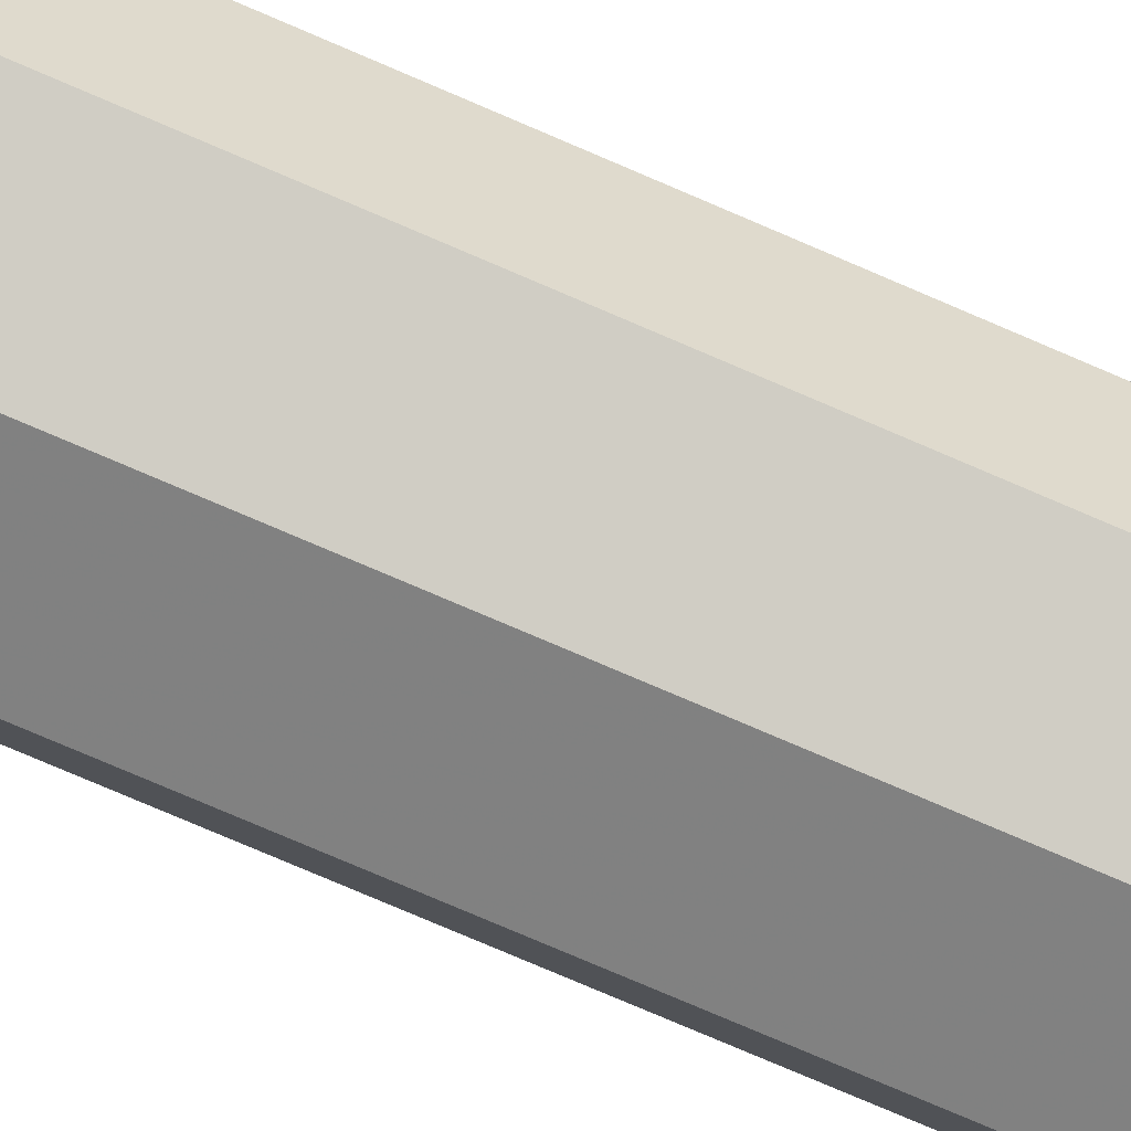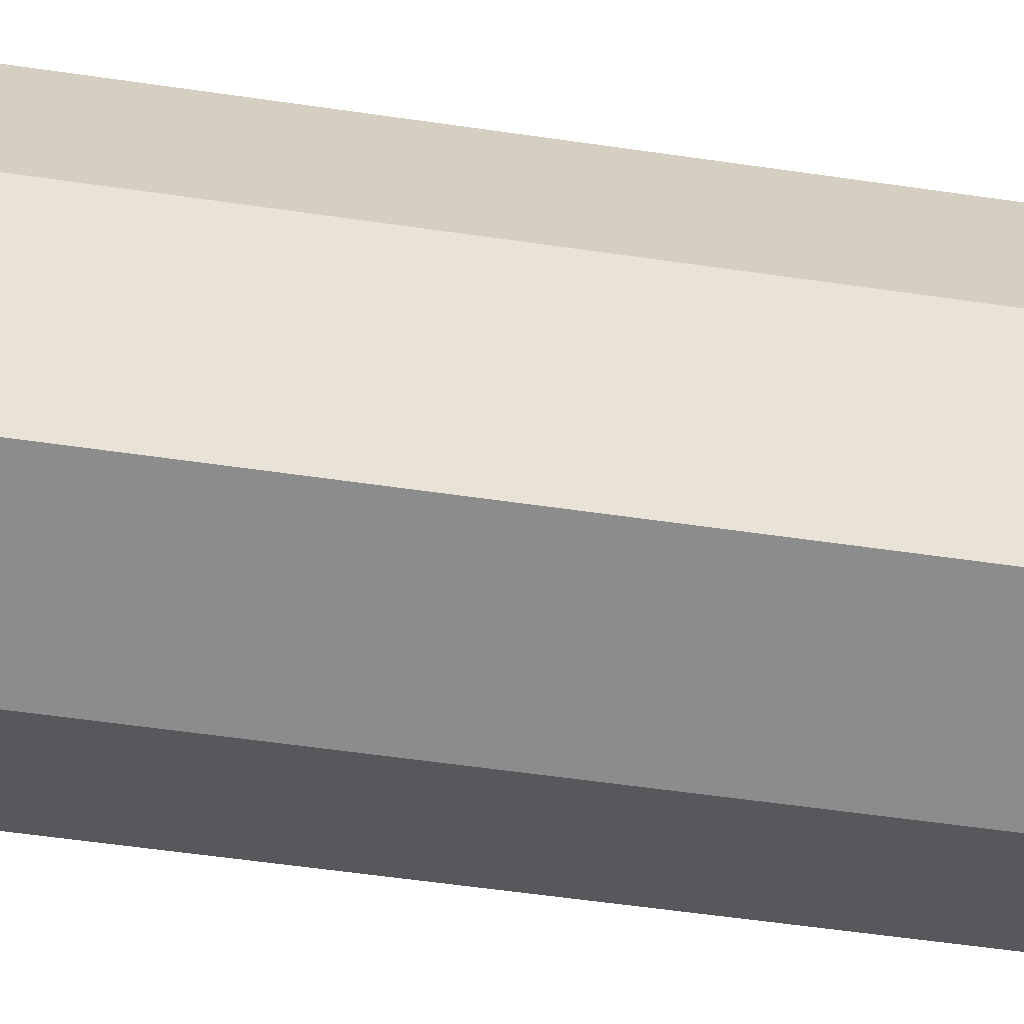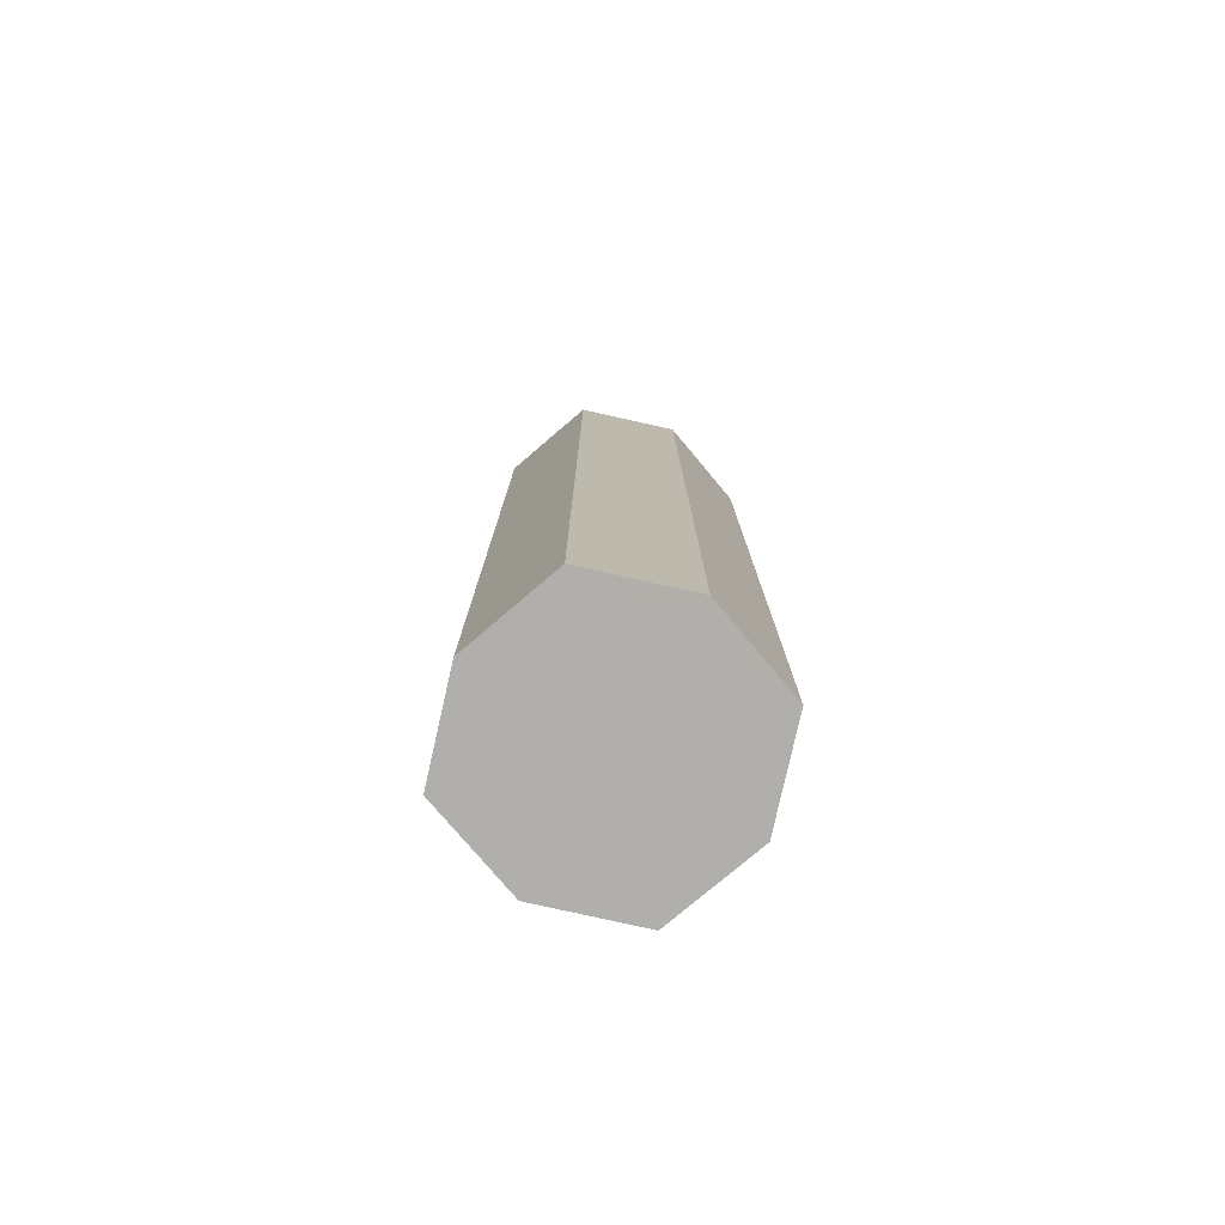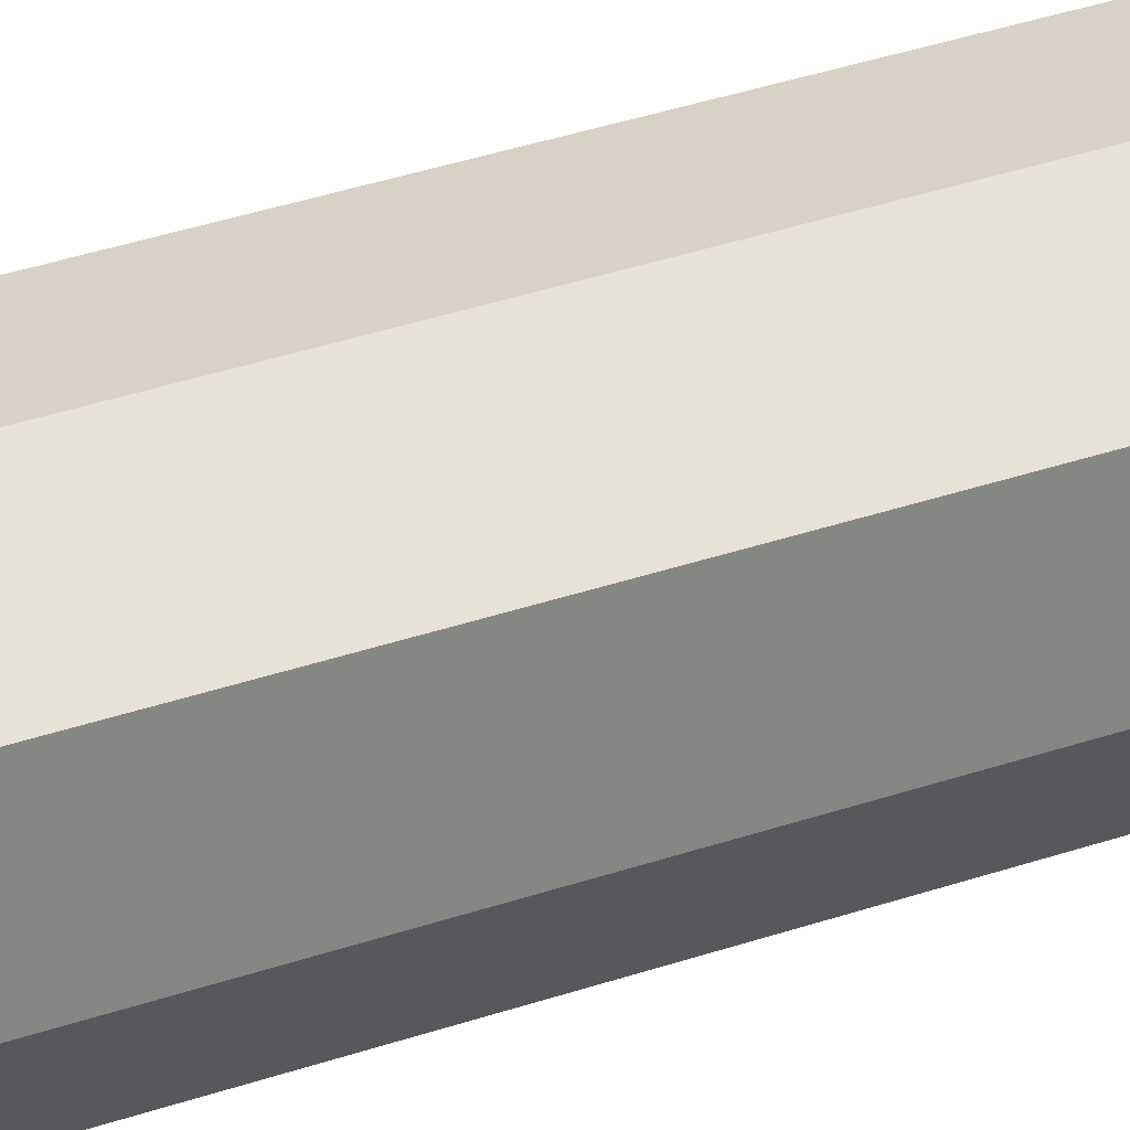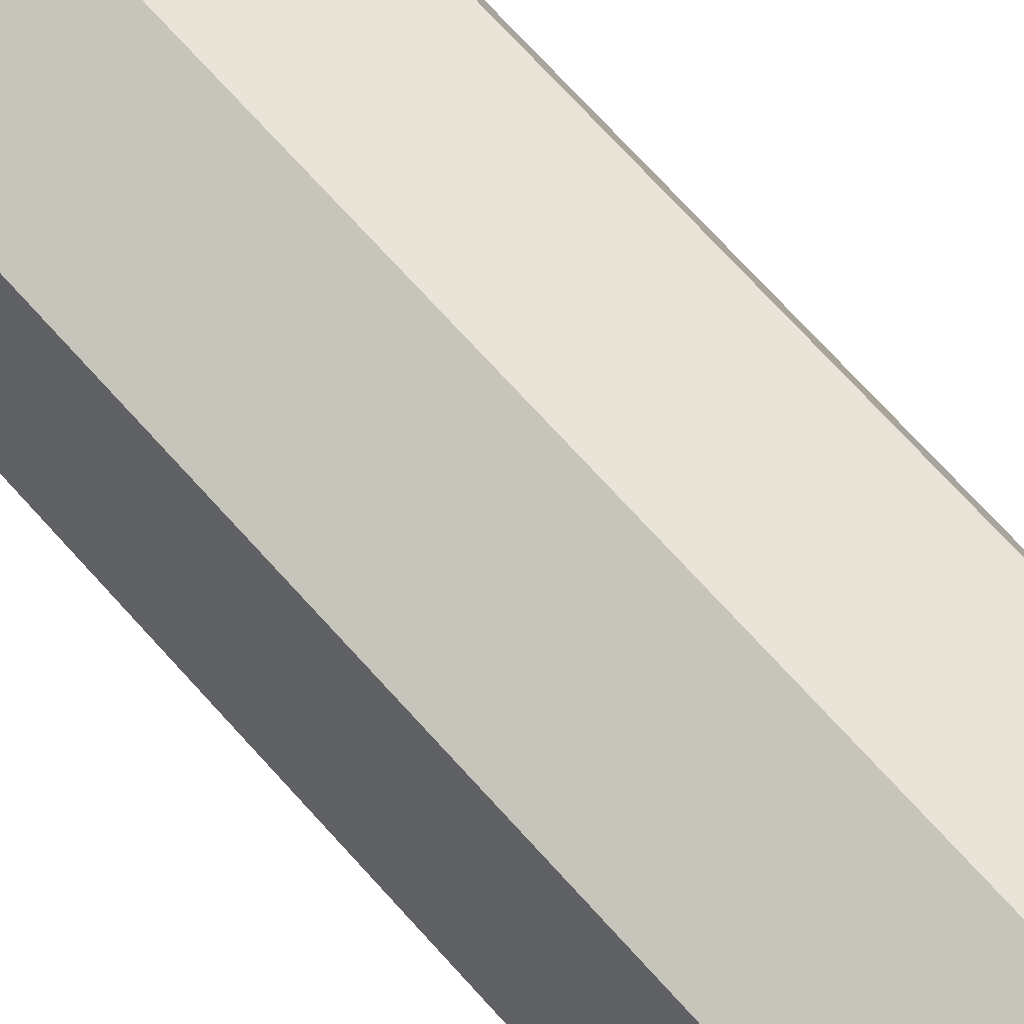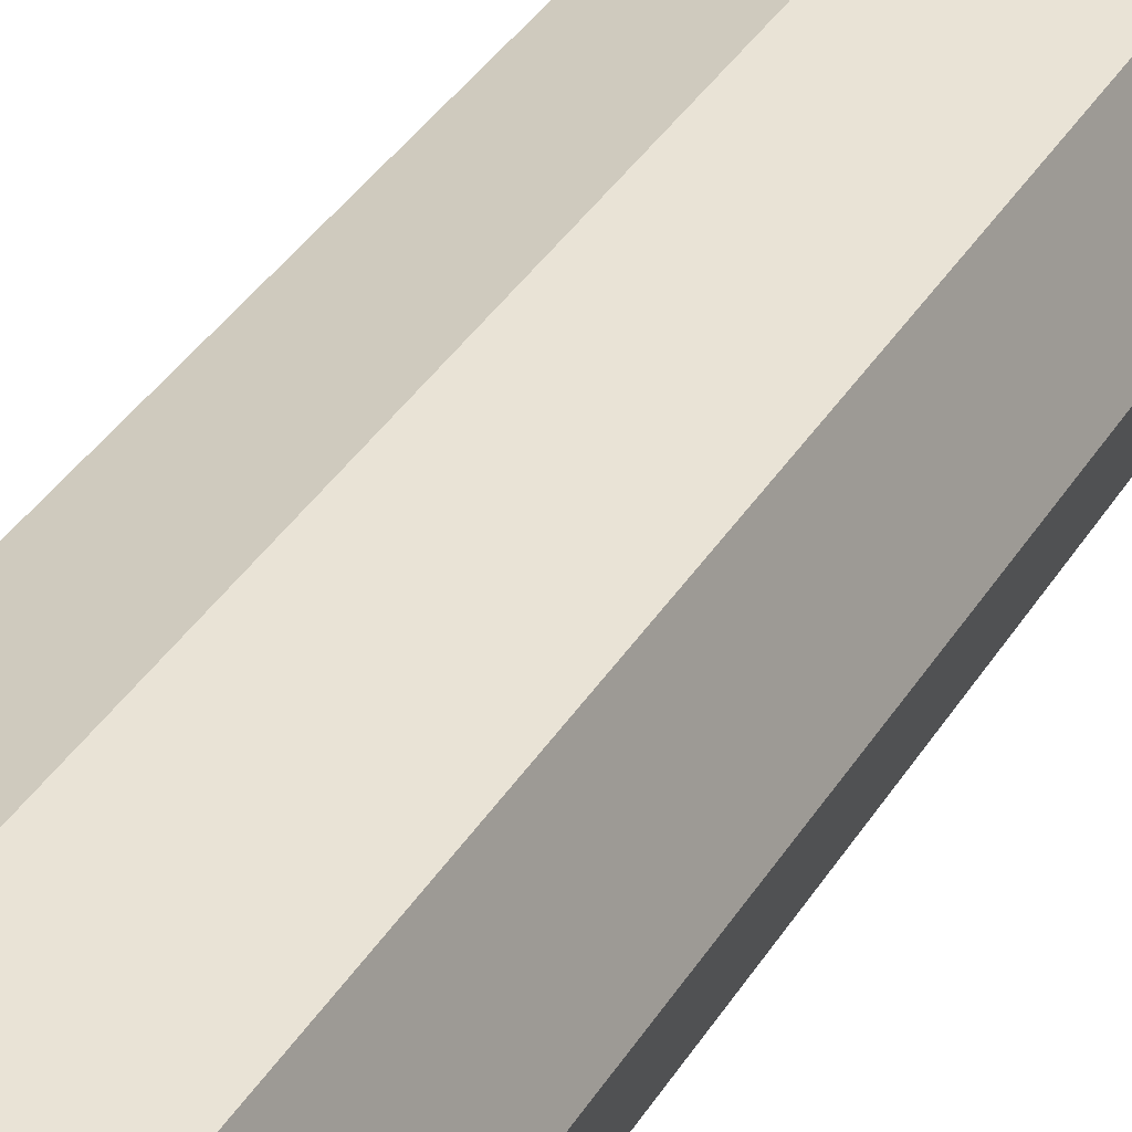
<metadata>
{"format":"obj","ext":"obj","renderer":"f3d","projection":"perspective","resolution":1024,"background":"white","views":[{"elev":-78.7,"azim":66.9,"up":"+Y"},{"elev":-46.0,"azim":-100.0,"up":"+Y"},{"elev":-78.1,"azim":-121.2,"up":"+Z"},{"elev":47.1,"azim":-109.9,"up":"+Y"},{"elev":70.5,"azim":138.1,"up":"+Y"},{"elev":36.2,"azim":-152.5,"up":"+Y"}]}
</metadata>
<code>
o 11851
v 2210 1868 14.29
v 2210 1868 14.29
v 2210 1868 14.29
v 2210 1868 14
v 2210 1868 14.29
v 2210 1868 14
v 2210 1868 14
v 2210 1868 14.29
v 2210 1868 14
v 2210 1868 14.29
v 2210 1868 14
v 2210 1868 14.29
v 2210 1868 14
v 2210 1868 14.29
v 2210 1868 14.29
v 2210 1868 14
v 2210 1868 14
v 2210 1868 14
v 2210 1868 14
v 2210 1868 14.29
v 2210 1868 14.29
v 2210 1868 14
v 2210 1868 14.29
v 2210 1868 14.29
v 2210 1868 14.1
v 2210 1868 14.29
v 2210 1868 14.29
v 2210 1868 14
v 2210 1868 14.1
v 2210 1868 14.29
v 2210 1868 14
v 2210 1868 14
v 2210 1868 14
v 2210 1868 14.1
v 2210 1868 14
v 2210 1868 14
v 2210 1868 14
v 2210 1868 14.29
v 2210 1868 14.29
v 2210 1868 14.1
v 2210 1868 14.1
v 2210 1868 14.1
v 2210 1868 14.1
v 2210 1868 14.1
v 2210 1868 14.1
v 2210 1868 14.1
v 2210 1868 14.1
v 2210 1868 14.1
v 2210 1868 14.1
v 2210 1868 14.1
v 2210 1868 14.1
v 2210 1868 14.1
v 2210 1868 14.1
v 2210 1868 14.1
v 2210 1868 14.1
v 2210 1868 14.1
v 2210 1868 14.1
v 2210 1868 14.1
v 2210 1868 14.1
v 2210 1868 14.1
v 2210 1868 14.1
v 2210 1868 14.1
v 2210 1868 14.1
v 2210 1868 14.1
v 2210 1868 14.1
v 2210 1868 14.1
v 2210 1868 14.1
v 2210 1868 14.1
v 2210 1868 14.1
v 2210 1868 14.29
v 2210 1868 14.29
v 2210 1868 14
v 2210 1868 14
v 2210 1868 14
v 2210 1868 14.29
f 1 2 3
f 4 2 5
f 6 4 7
f 6 8 9
f 10 11 1
f 12 13 10
f 12 14 15
f 14 16 17
f 18 16 19
f 9 20 18
f 21 17 22
f 15 21 23
f 24 25 23
f 23 26 27
f 21 28 29
f 29 30 26
f 31 21 32
f 33 34 31
f 32 35 36
f 7 37 32
f 38 29 37
f 37 5 39
f 29 40 41
f 42 40 43
f 38 41 44
f 45 41 46
f 47 41 48
f 49 50 48
f 47 51 52
f 49 53 54
f 55 53 44
f 56 57 52
f 58 55 59
f 59 37 56
f 56 37 60
f 59 61 62
f 60 61 63
f 64 65 63
f 64 44 66
f 67 44 66
f 67 68 69
f 20 70 71
f 11 71 70
f 20 72 73
f 11 73 72
f 74 26 71
f 75 71 26
f 74 72 35
f 75 35 72

</code>
